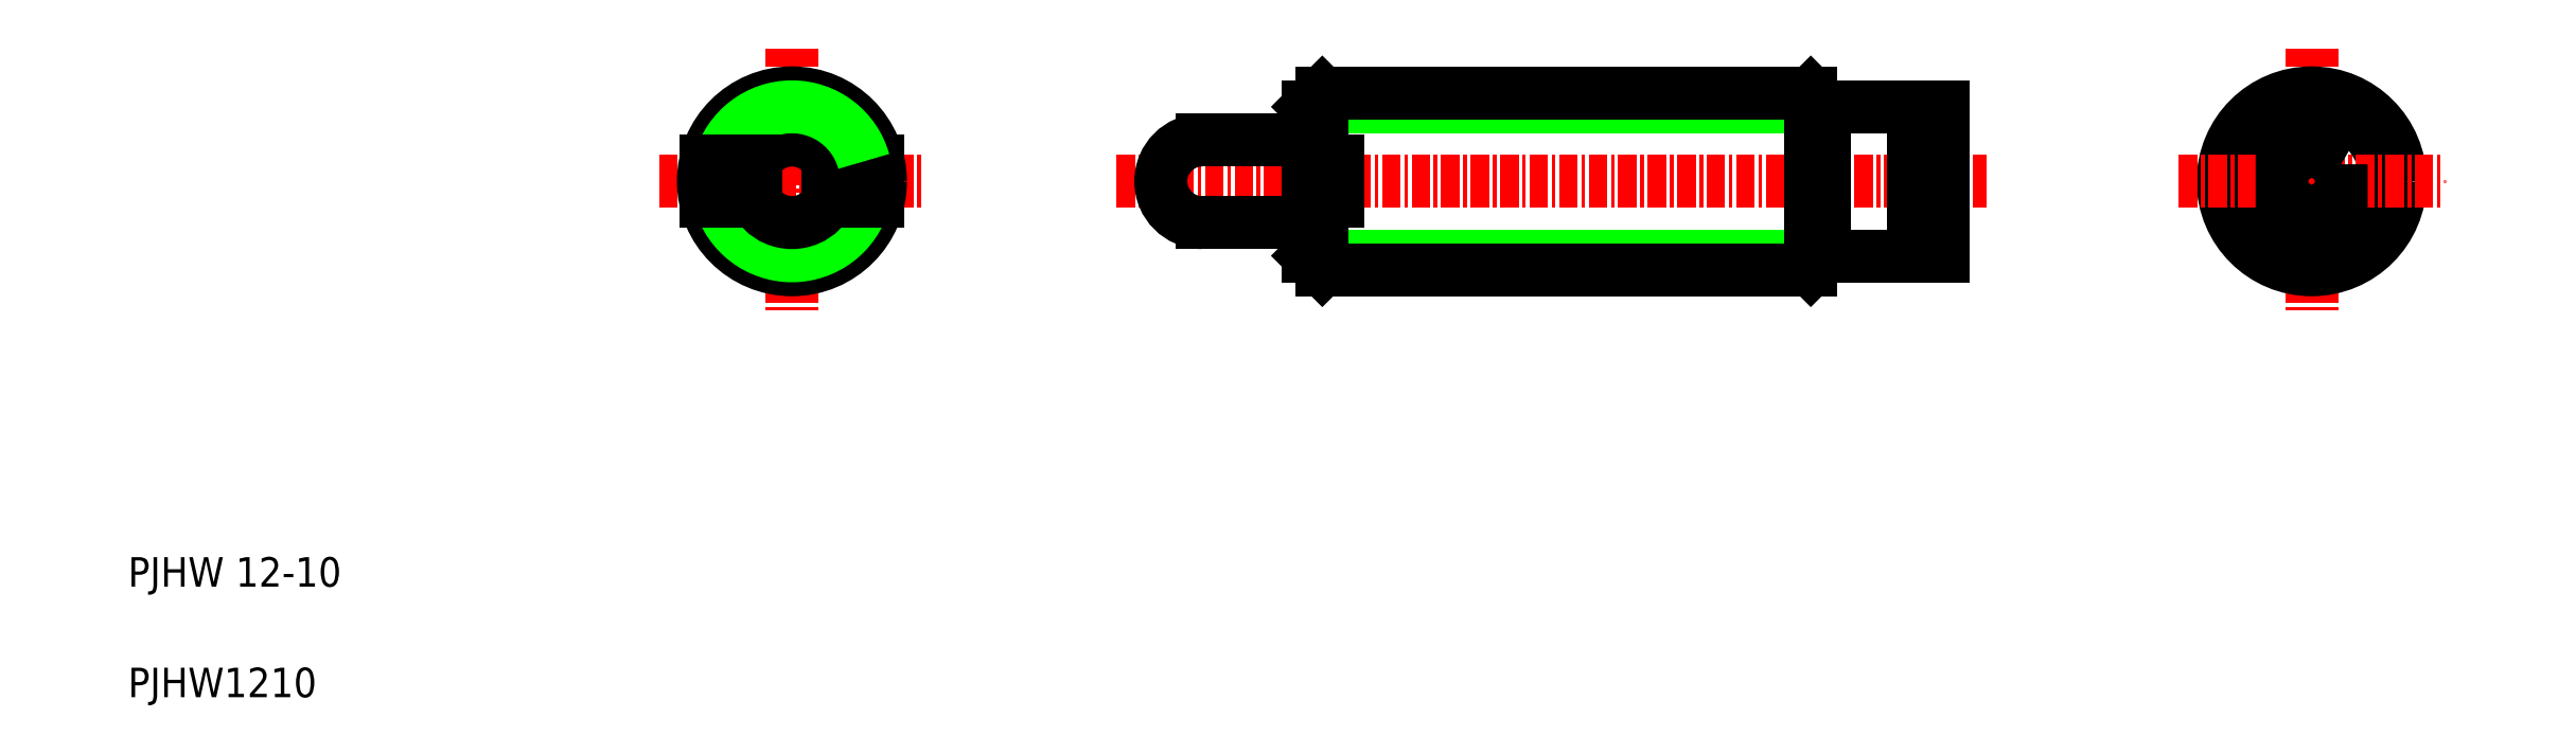
<metadata>
{"format":"dxf","ext":"dxf","renderer":"ezdxf+matplotlib","layout":"modelspace","background":"white","min_lineweight":24,"dpi":150}
</metadata>
<code>
0
SECTION
2
ENTITIES
0
LINE
8
CENTER
10
72
20
40
30
0
11
131
21
40
31
0
0
LINE
8
0
10
120
20
34.95
30
0
11
119.1
21
34
31
0
0
LINE
8
0
10
120
20
45.05
30
0
11
119.1
21
46
31
0
0
LINE
8
0
10
85
20
34.95
30
0
11
120
21
34.95
31
0
0
LINE
8
0
10
85
20
45.05
30
0
11
120
21
45.05
31
0
0
LINE
8
0
10
85
20
41.35
30
0
11
85
21
45.05
31
0
0
LINE
8
0
10
85.95
20
46
30
0
11
85.95
21
41.35
31
0
0
LINE
8
0
10
119.1
20
46
30
0
11
119.1
21
34
31
0
0
TEXT
8
0
10
5
20
12.5
30
0
40
2
1
PJHW 12-10
0
TEXT
8
0
10
5
20
5
30
0
40
2
1
PJHW1210
0
LINE
8
0
10
85
20
38.65
30
0
11
87
21
38.65
31
0
0
LINE
8
0
10
85
20
41.35
30
0
11
87
21
41.35
31
0
0
LINE
8
0
10
85.95
20
34
30
0
11
119.1
21
34
31
0
0
LINE
8
0
10
77.8
20
37.2
30
0
11
85
21
37.2
31
0
0
LINE
8
0
10
77.8
20
42.8
30
0
11
85
21
42.8
31
0
0
LINE
8
0
10
85.95
20
38.65
30
0
11
85.95
21
34
31
0
0
LINE
8
0
10
85
20
34.95
30
0
11
85
21
38.65
31
0
0
LINE
8
0
10
85
20
34.95
30
0
11
85.95
21
34
31
0
0
LINE
8
0
10
87
20
38.65
30
0
11
87
21
41.35
31
0
0
LINE
8
0
10
85.95
20
46
30
0
11
119.1
21
46
31
0
0
LINE
8
0
10
85
20
45.05
30
0
11
85.95
21
46
31
0
0
LINE
8
CENTER
10
153
20
49
30
0
11
153
21
31
31
0
0
CIRCLE
8
0
10
153
20
40
30
0
40
5.053
0
CIRCLE
8
0
10
153
20
40
30
0
40
6
0
LINE
8
0
10
126
20
34.95
30
0
11
126
21
45.05
31
0
0
LINE
8
0
10
128
20
34.95
30
0
11
128
21
45.05
31
0
0
LINE
8
0
10
120
20
34.95
30
0
11
120
21
45.05
31
0
0
LINE
8
CENTER
10
144
20
40
30
0
11
162
21
40
31
0
0
LINE
8
0
10
120
20
34.95
30
0
11
128
21
34.95
31
0
0
POLYLINE
8
0
66
     1
10
0
20
0
30
0
70
     1
0
VERTEX
8
0
10
155
20
41.15
30
0
0
VERTEX
8
0
10
153
20
42.31
30
0
0
VERTEX
8
0
10
151
20
41.15
30
0
0
VERTEX
8
0
10
151
20
38.85
30
0
0
VERTEX
8
0
10
153
20
37.69
30
0
0
VERTEX
8
0
10
155
20
38.85
30
0
0
SEQEND
8
0
0
LINE
8
0
10
120
20
45.05
30
0
11
128
21
45.05
31
0
0
LINE
8
CENTER
10
41
20
40
30
0
11
59
21
40
31
0
0
LINE
8
CENTER
10
50
20
49
30
0
11
50
21
31
31
0
0
CIRCLE
8
0
10
50
20
40
30
0
40
6
0
ARC
8
0
10
50
20
40
30
0
40
5.053
50
195.5
51
344.5
0
CIRCLE
8
0
10
50
20
40
30
0
40
2.8
0
LINE
8
0
10
55.85
20
41.35
30
0
11
52.45
21
41.35
31
0
0
LINE
8
0
10
55.85
20
38.65
30
0
11
52.45
21
38.65
31
0
0
ARC
8
0
10
50
20
40
30
0
40
5.053
50
15.5
51
164.5
0
LINE
8
0
10
47.55
20
41.35
30
0
11
44.15
21
41.35
31
0
0
LINE
8
0
10
47.55
20
38.65
30
0
11
44.15
21
38.65
31
0
0
ARC
8
0
10
77.8
20
40
30
0
40
2.8
50
90
51
270
0
ENDSEC
0
EOF

</code>
